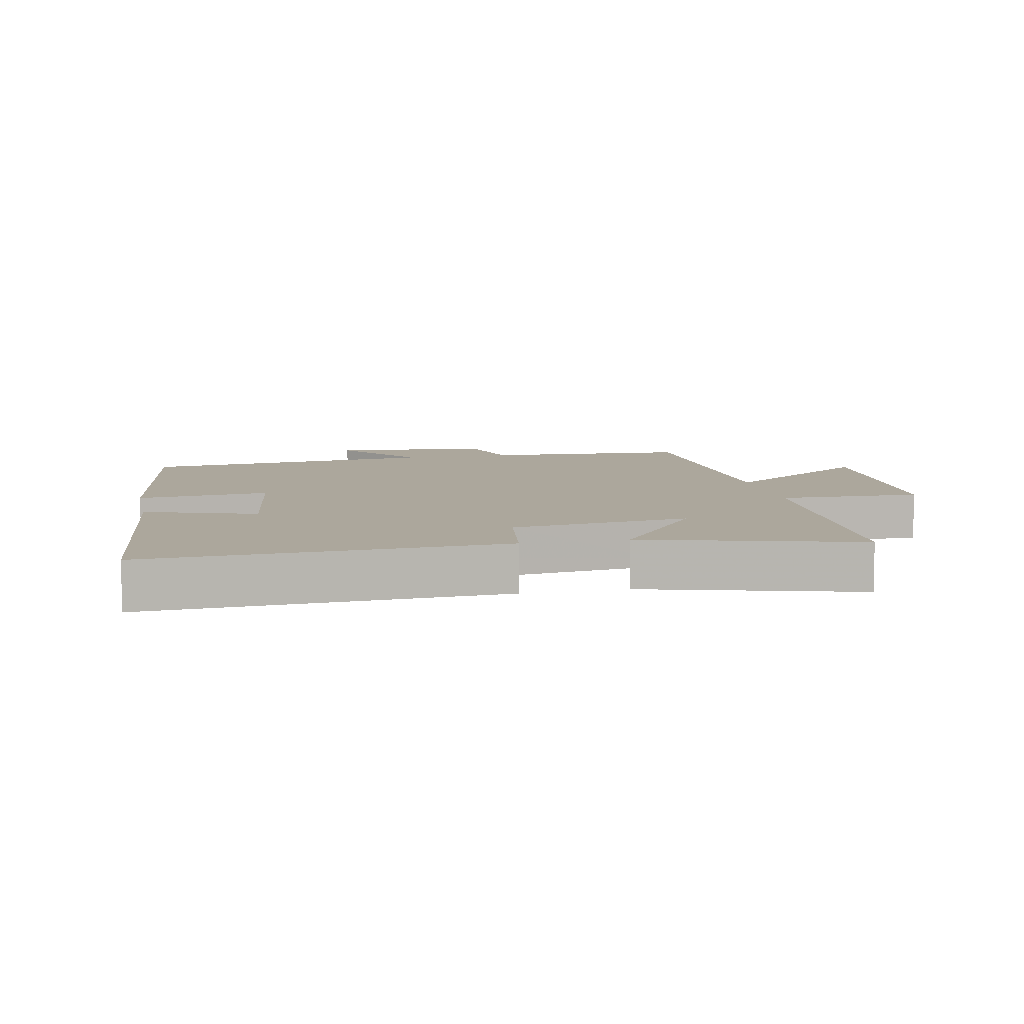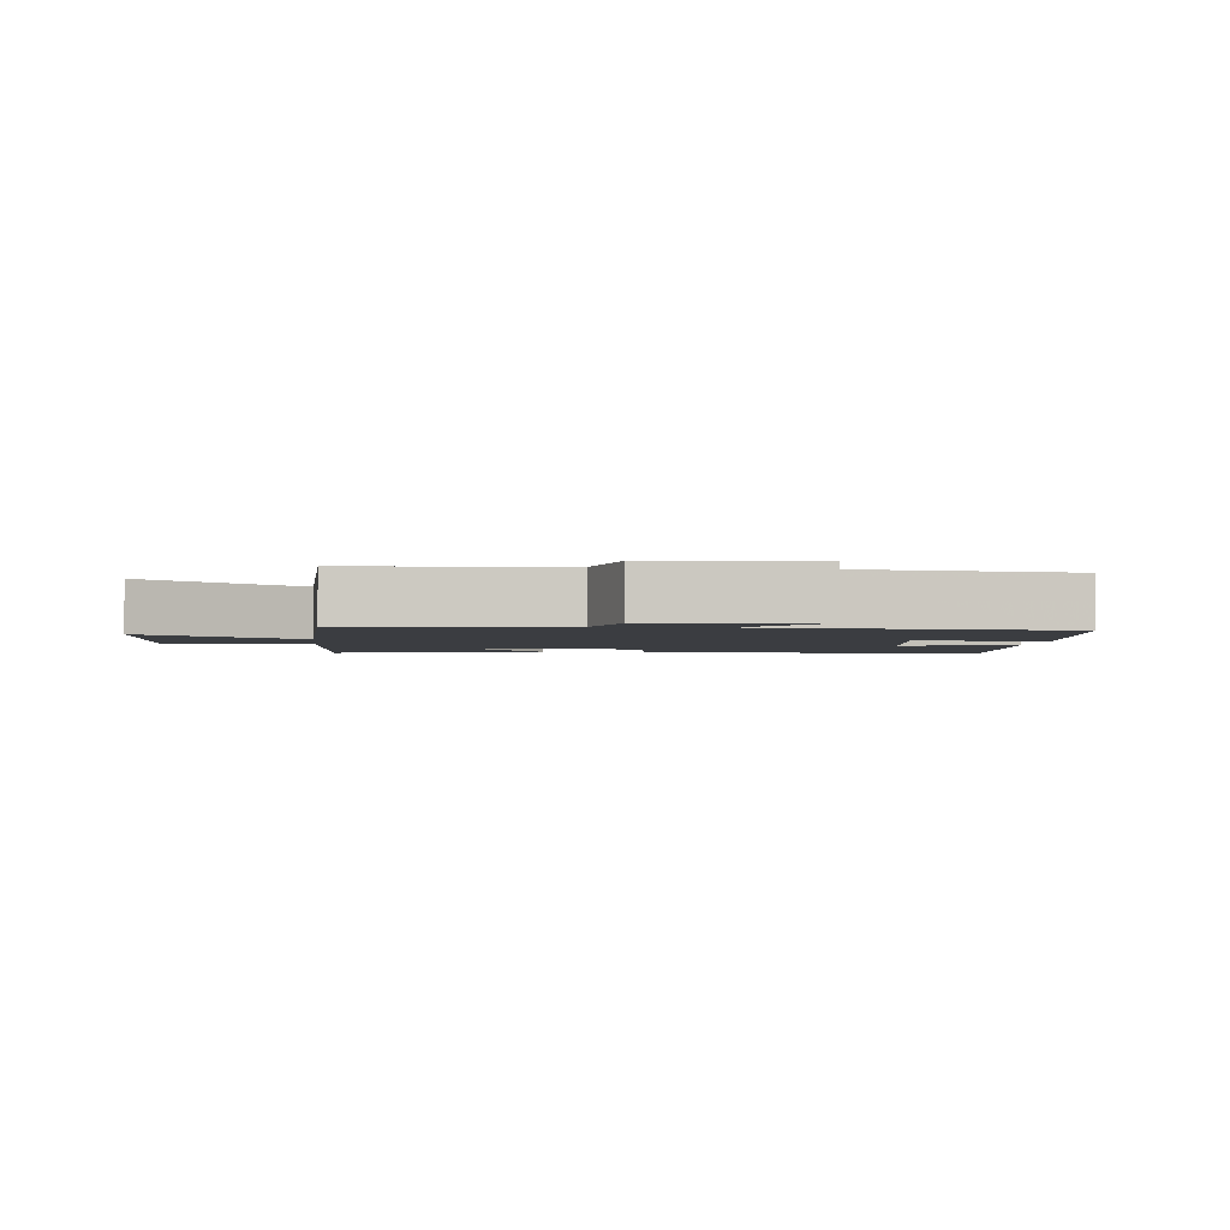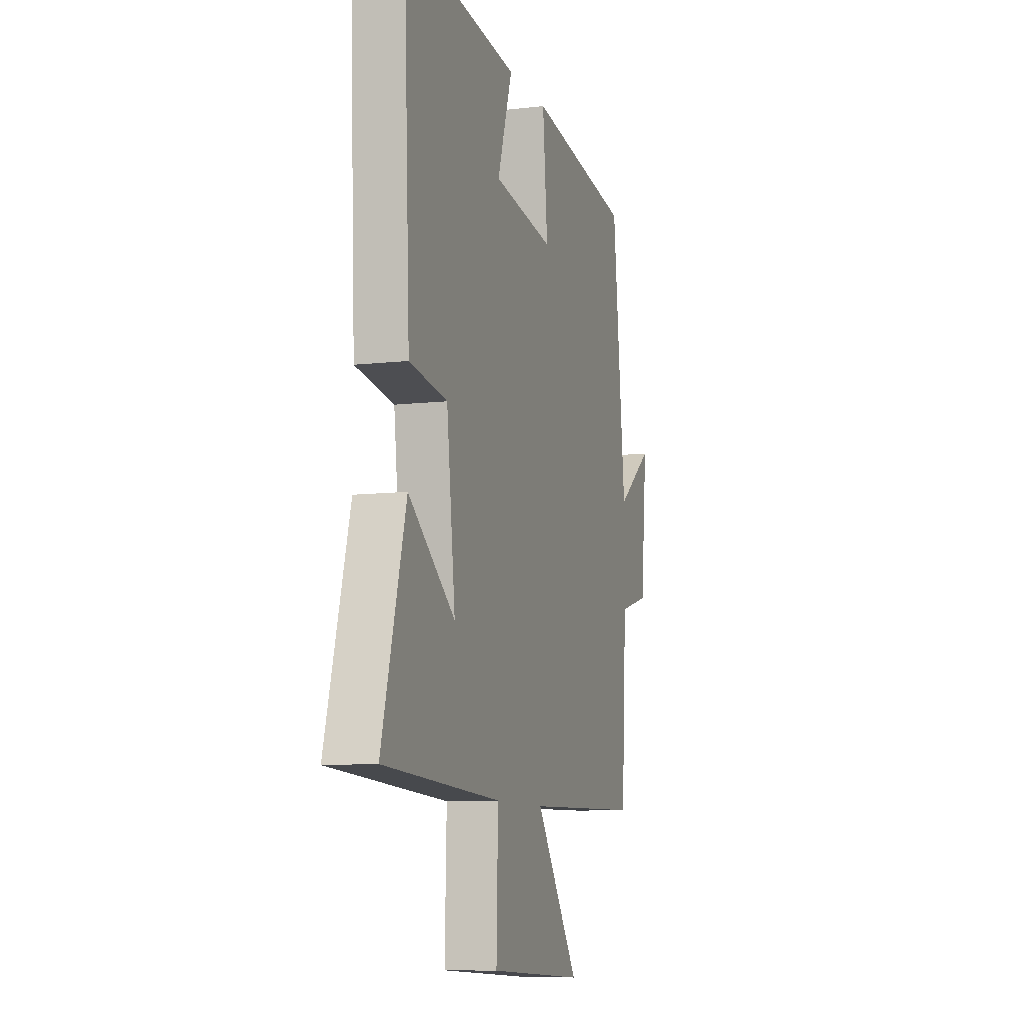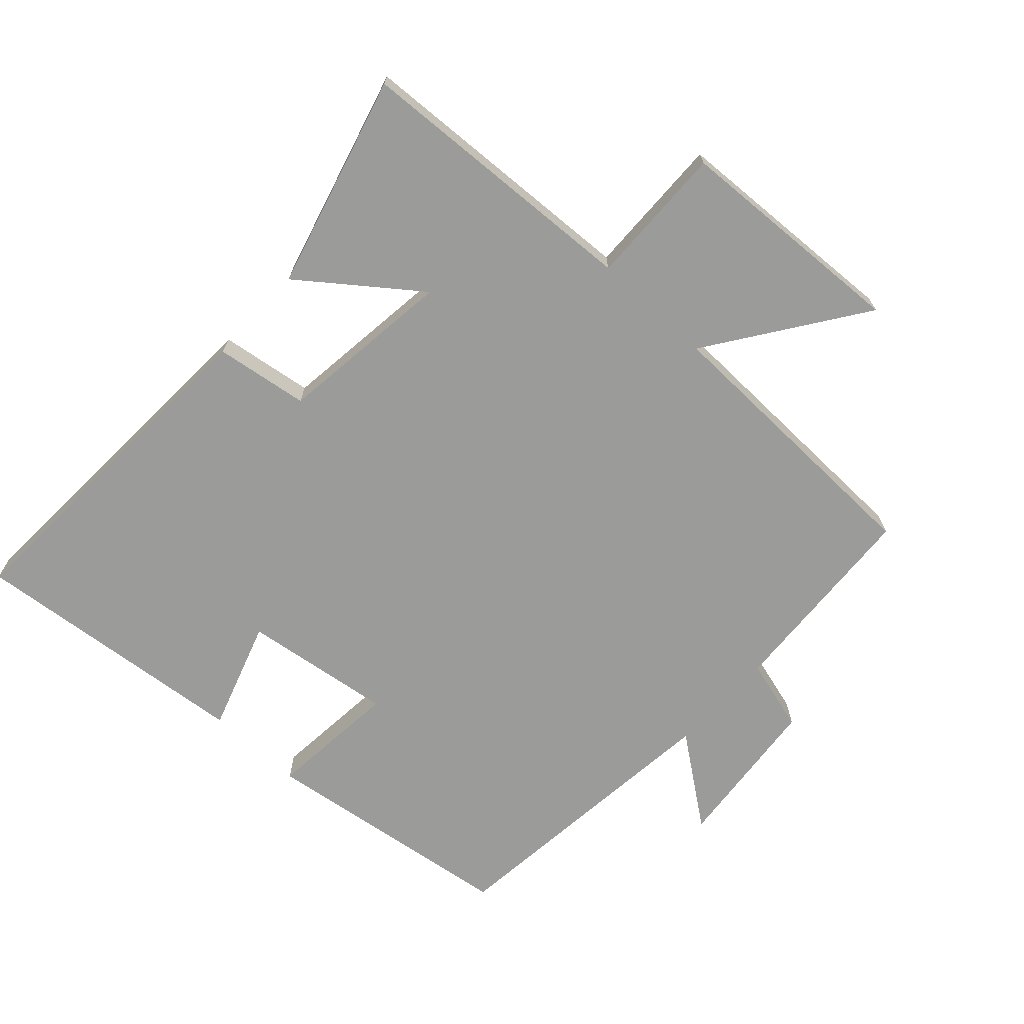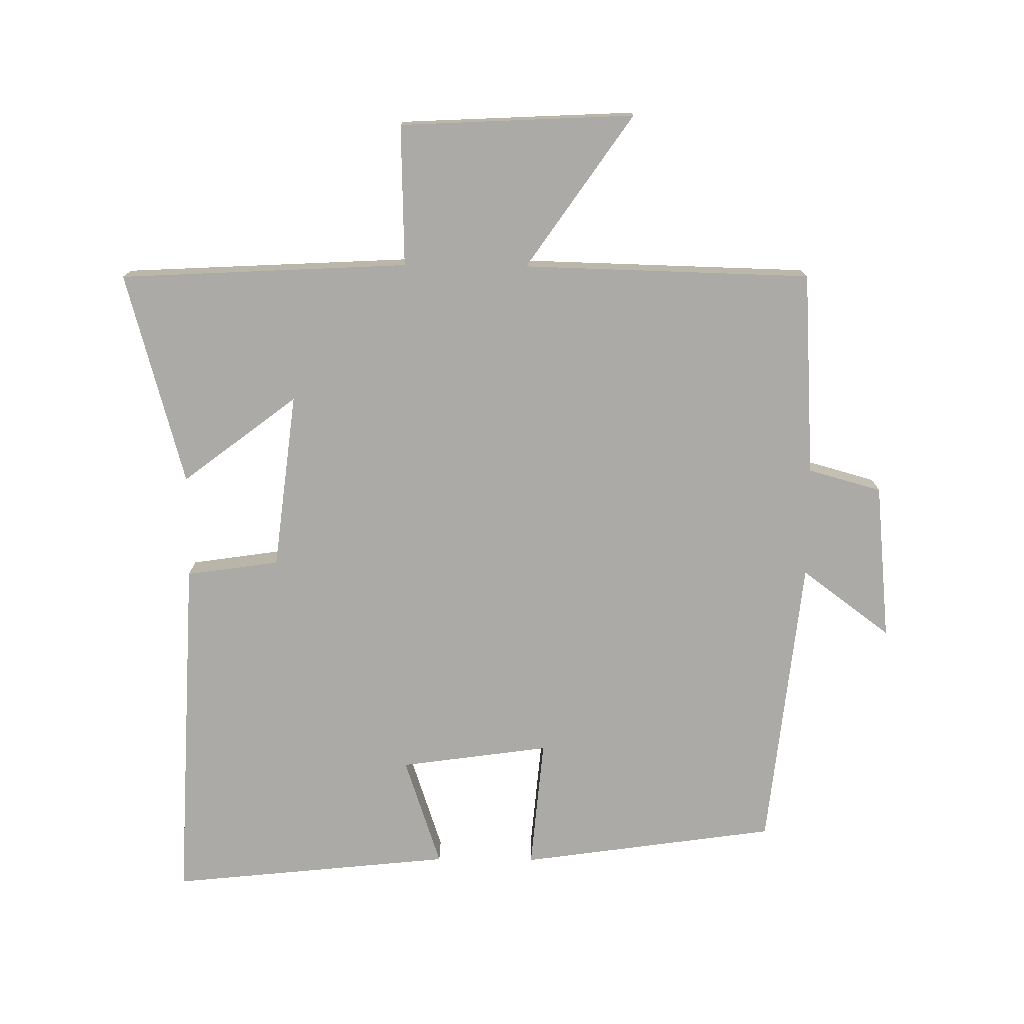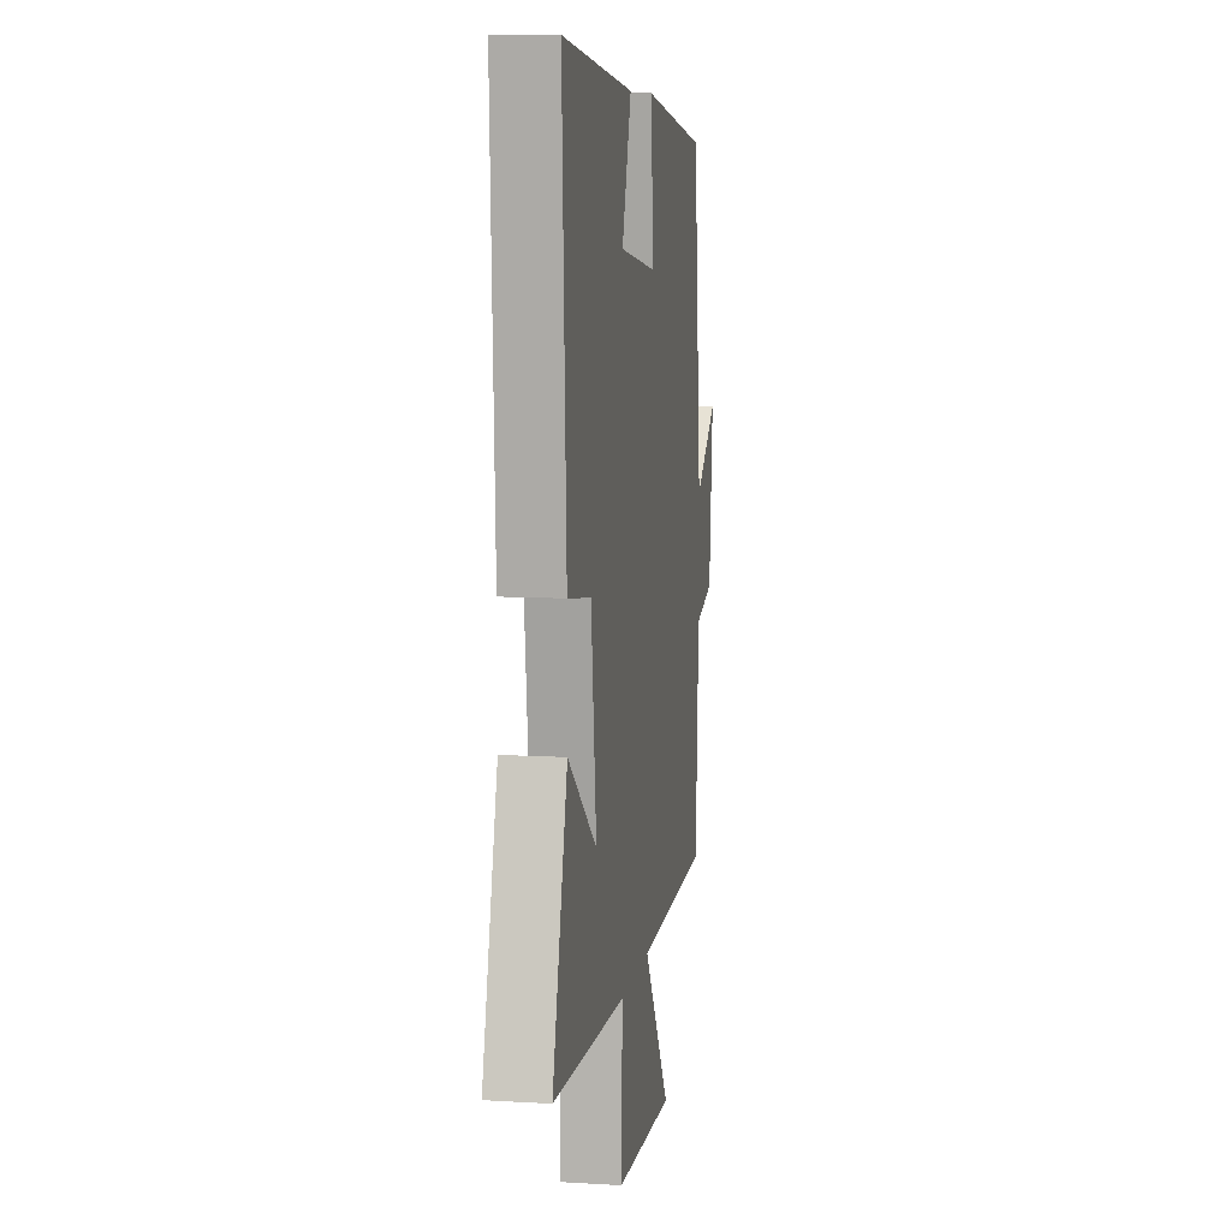
<metadata>
{"format":"obj","ext":"obj","renderer":"f3d","projection":"perspective","resolution":1024,"background":"white","views":[{"elev":8.4,"azim":78.1,"up":"+Y"},{"elev":-2.5,"azim":-96.0,"up":"+Y"},{"elev":-9.1,"azim":107.4,"up":"+Z"},{"elev":-69.6,"azim":137.3,"up":"+Y"},{"elev":-75.7,"azim":179.4,"up":"+Y"},{"elev":9.1,"azim":99.0,"up":"+Z"}]}
</metadata>
<code>
v -0.481 0.07 -0.489
v -0.5 0.07 -0.177
v -0.612 0.07 -0.146
v -0.636 0.07 0.094
v -0.5 0.07 -0.007
v -0.452 0.07 0.444
v -0.061 0.07 0.5
v -0.079 0.07 0.3
v 0.149 0.07 0.332
v 0.093 0.07 0.5
v 0.524 0.07 0.545
v 0.5 0.07 0.006
v 0.358 0.07 -0.015
v 0.326 0.07 -0.285
v 0.5 0.07 -0.152
v 0.59 0.07 -0.477
v 0.149 0.07 -0.5
v 0.155 0.07 -0.716
v -0.203 0.07 -0.734
v -0.041 0.07 -0.5
v -0.481 0 -0.489
v -0.5 0 -0.177
v -0.612 0 -0.146
v -0.636 0 0.094
v -0.5 0 -0.007
v -0.452 0 0.444
v -0.061 0 0.5
v -0.079 0 0.3
v 0.149 0 0.332
v 0.093 0 0.5
v 0.524 0 0.545
v 0.5 0 0.006
v 0.358 0 -0.015
v 0.326 0 -0.285
v 0.5 0 -0.152
v 0.59 0 -0.477
v 0.149 0 -0.5
v 0.155 0 -0.716
v -0.203 0 -0.734
v -0.041 0 -0.5
f 17 18 19 20
f 17 20 1 2
f 14 15 16 17
f 13 14 17 2
f 11 12 13
f 10 11 13
f 9 10 13
f 13 2 3
f 9 13 3
f 8 9 3
f 5 6 7 8
f 5 8 3
f 3 4 5
f 40 39 38 37
f 22 21 40 37
f 37 36 35 34
f 22 37 34 33
f 33 32 31
f 33 31 30
f 33 30 29
f 23 22 33
f 23 33 29
f 23 29 28
f 28 27 26 25
f 23 28 25
f 25 24 23
f 1 21 22 2
f 2 22 23 3
f 3 23 24 4
f 4 24 25 5
f 5 25 26 6
f 6 26 27 7
f 7 27 28 8
f 8 28 29 9
f 9 29 30 10
f 10 30 31 11
f 11 31 32 12
f 12 32 33 13
f 13 33 34 14
f 14 34 35 15
f 15 35 36 16
f 16 36 37 17
f 17 37 38 18
f 18 38 39 19
f 19 39 40 20
f 20 40 21 1

</code>
